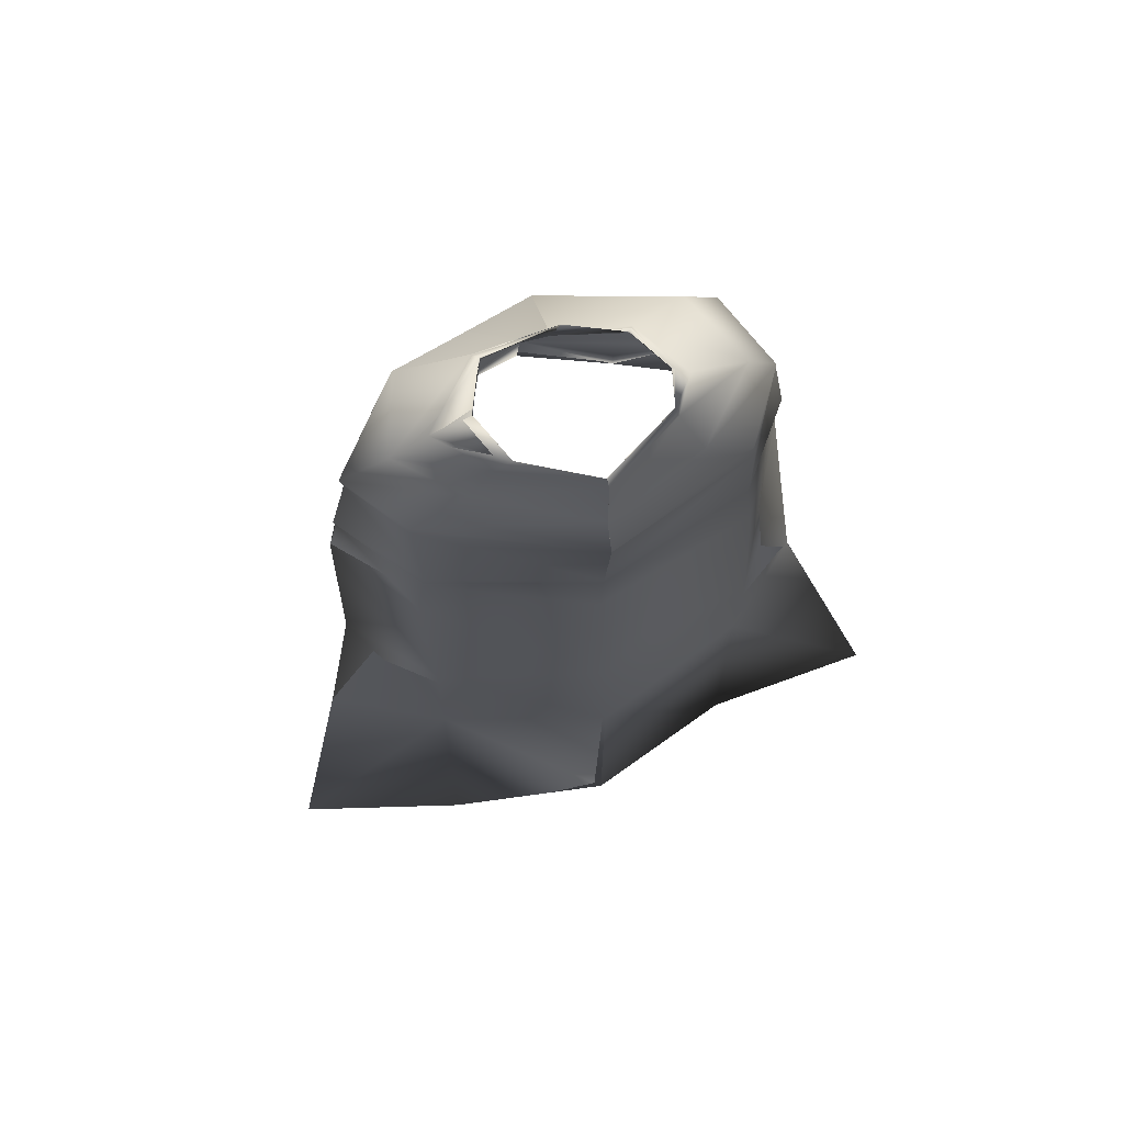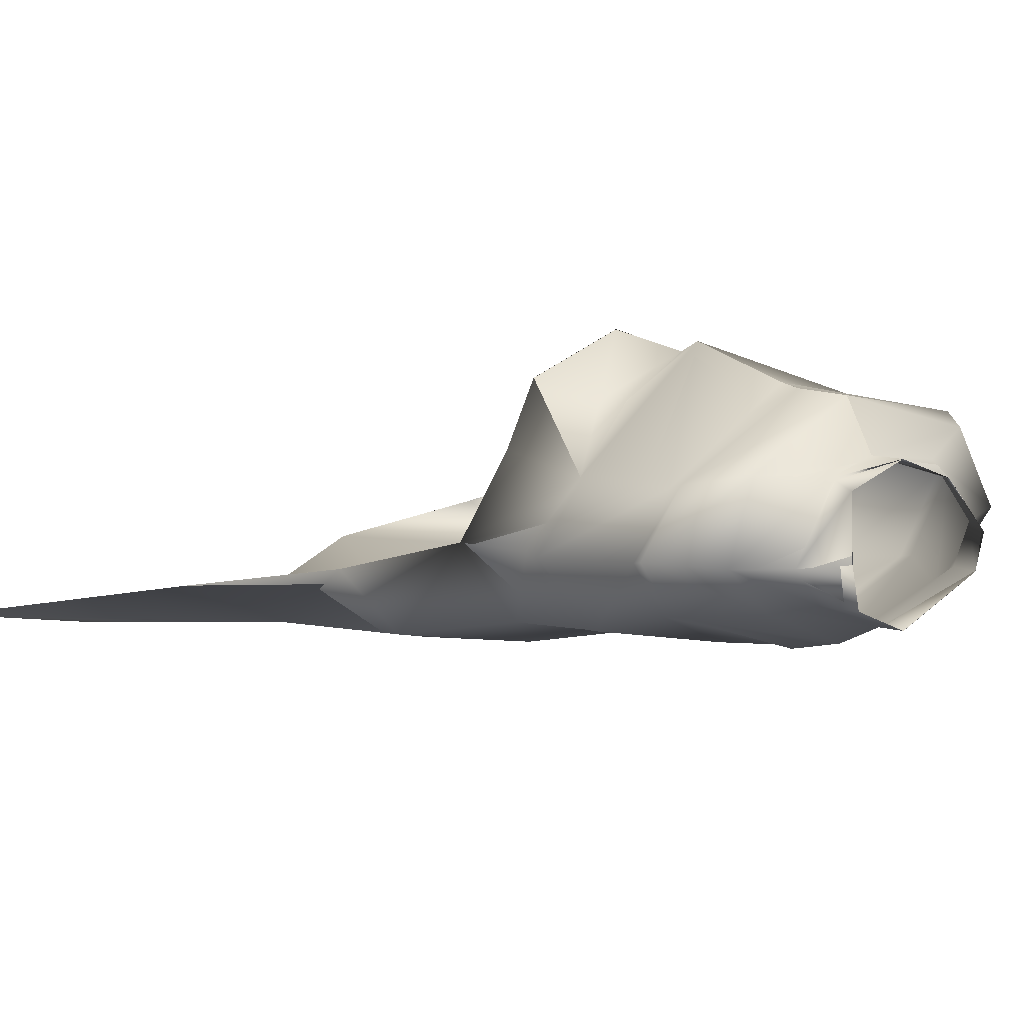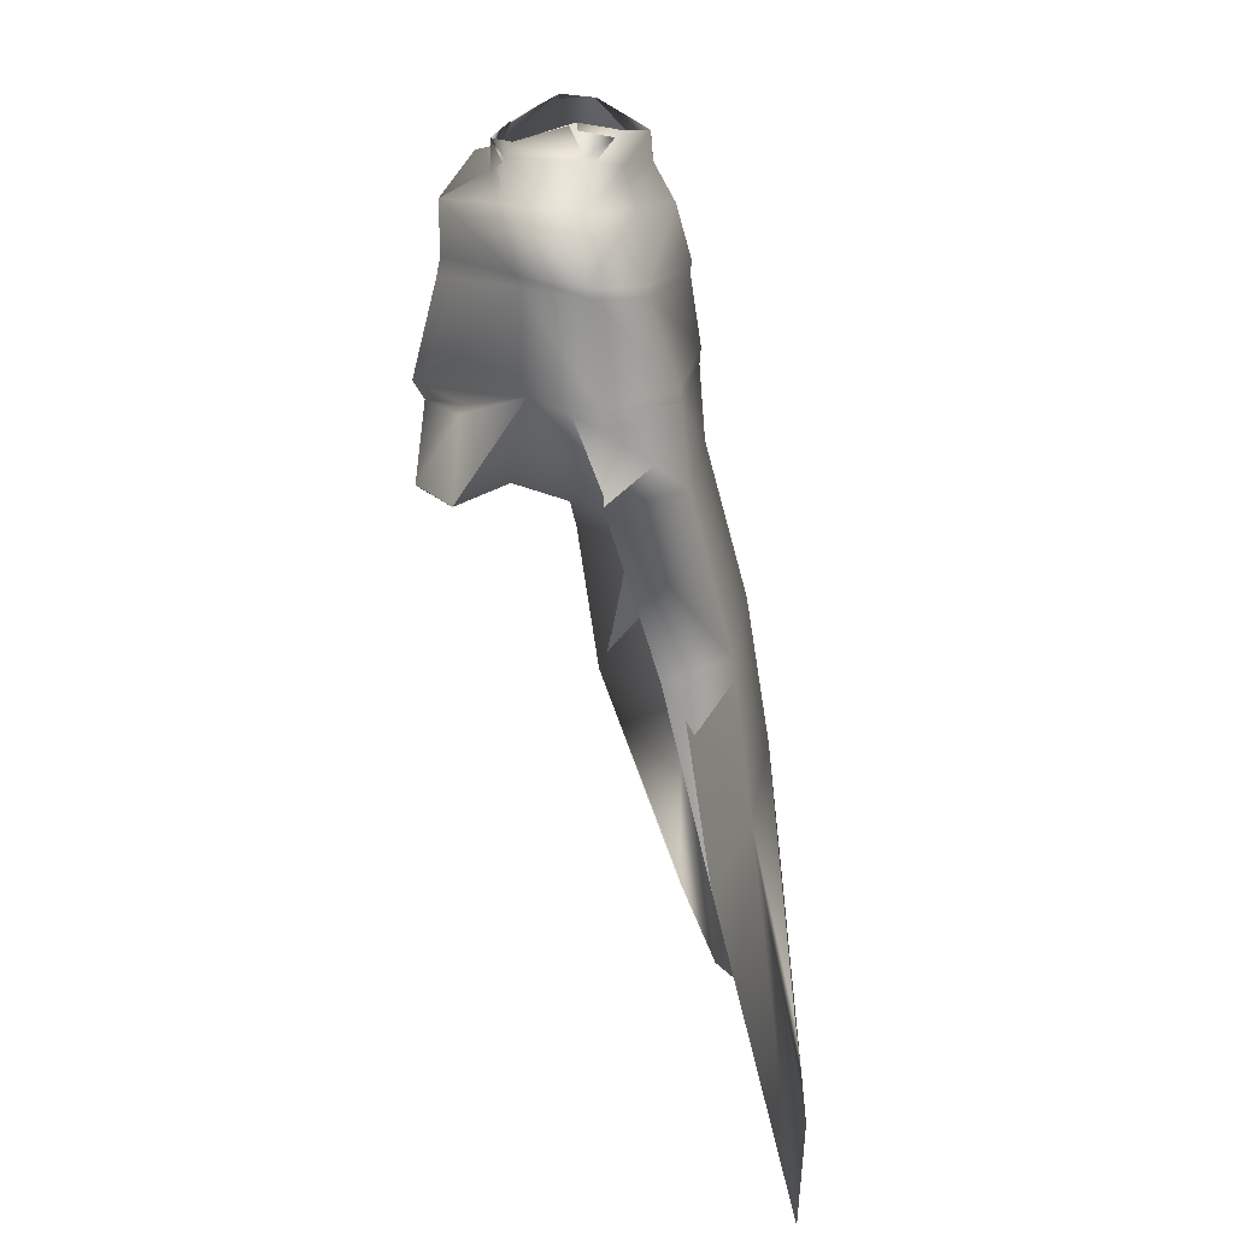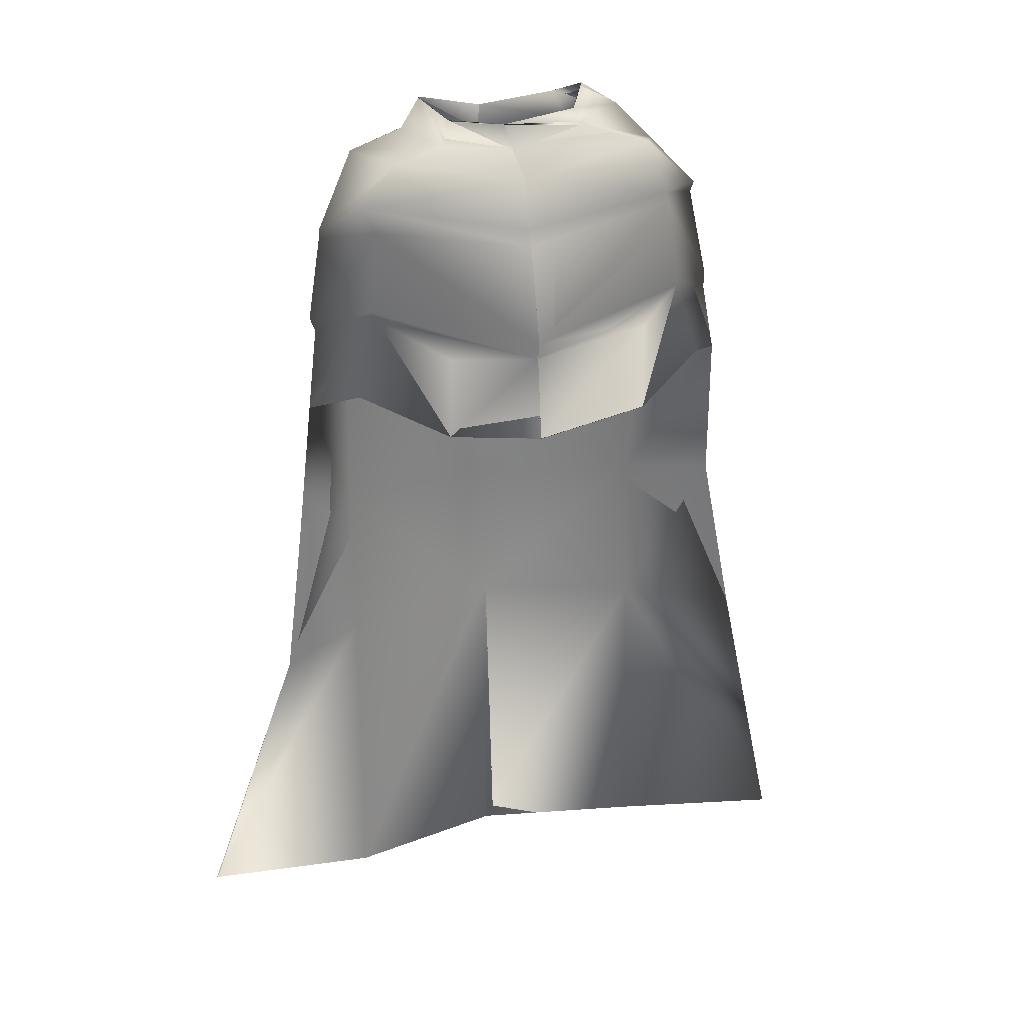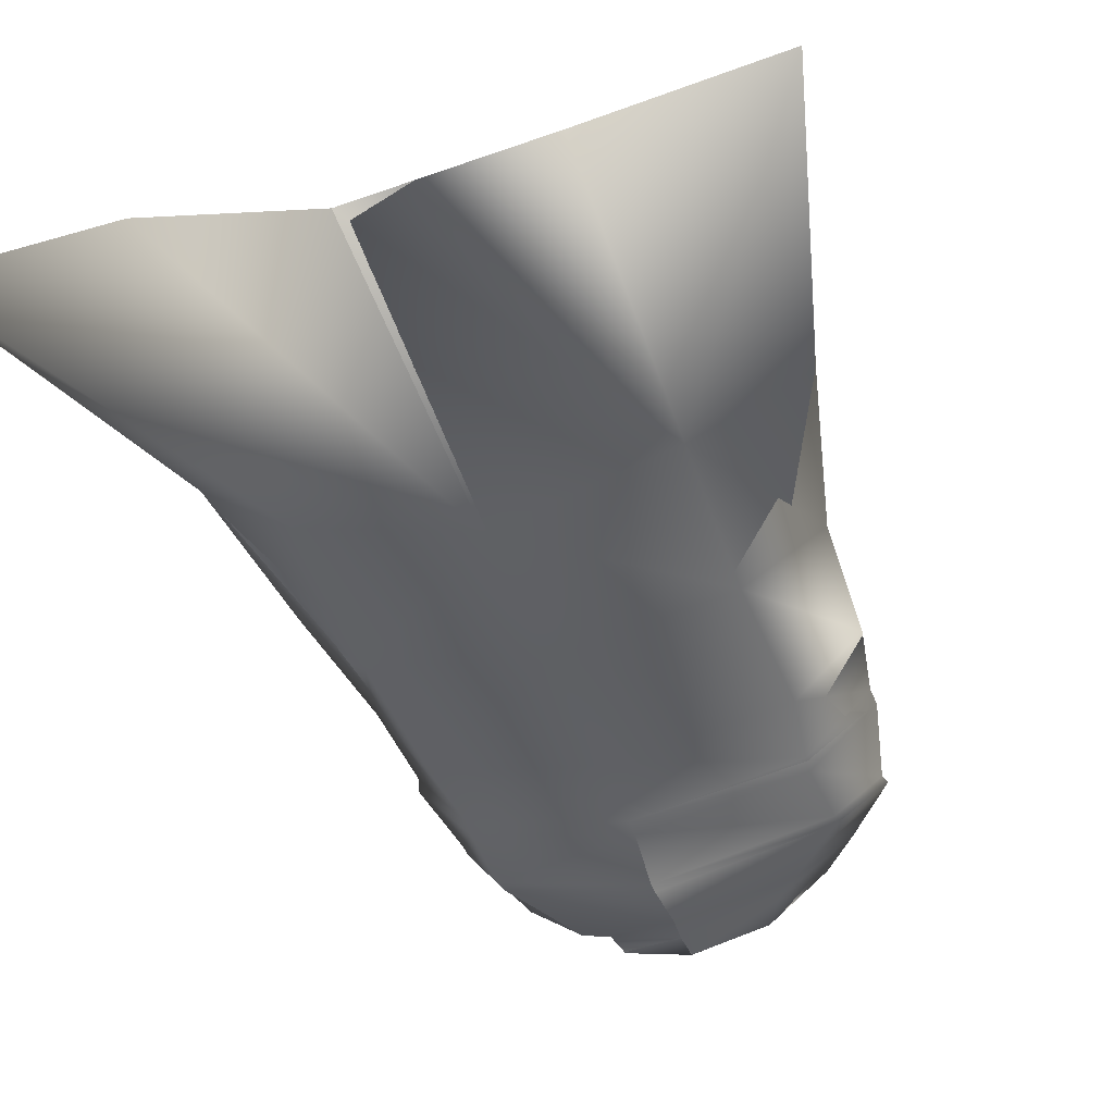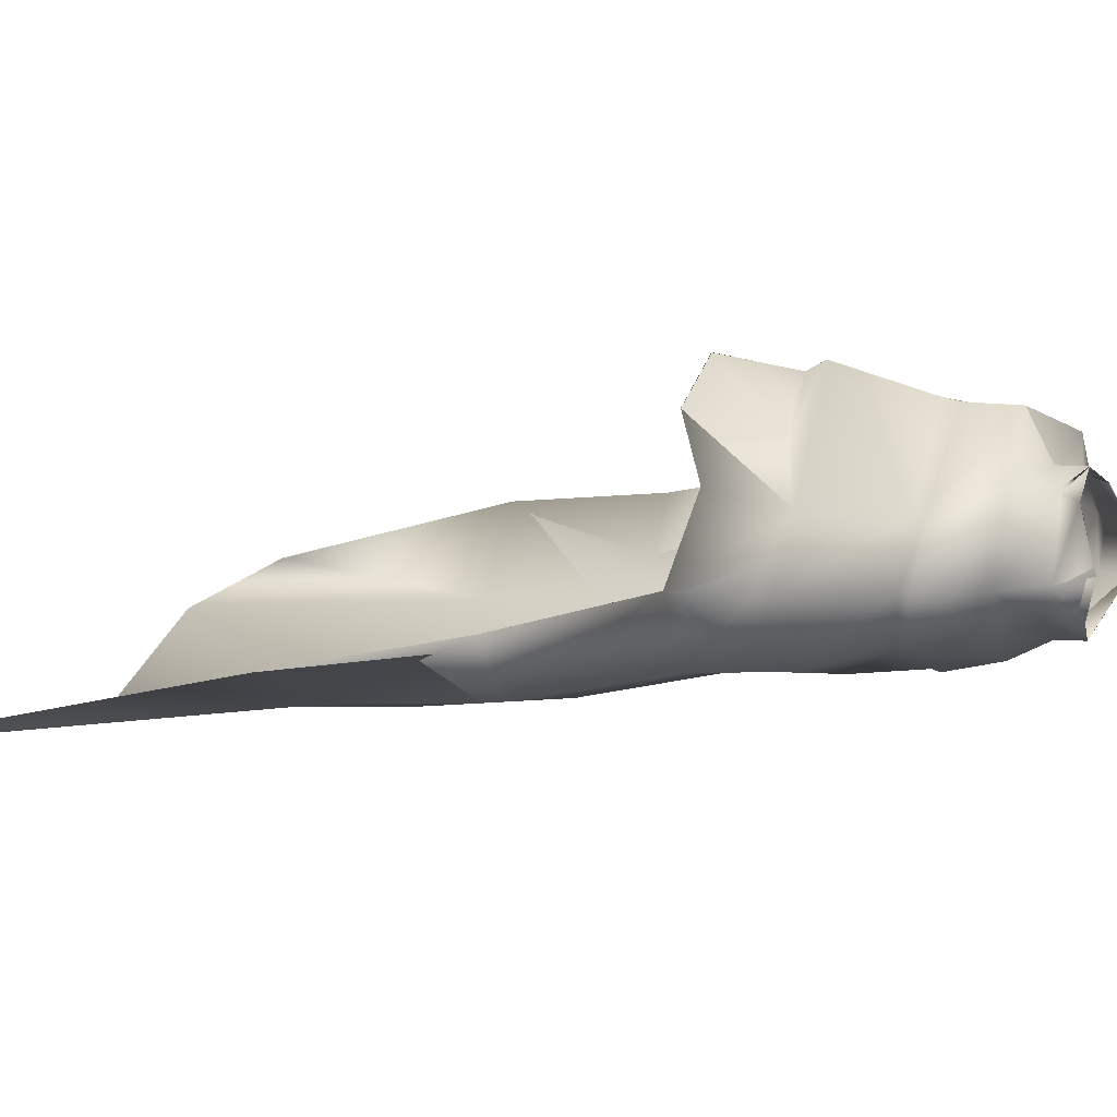
<metadata>
{"format":"obj","ext":"obj","renderer":"f3d","projection":"perspective","resolution":1024,"background":"white","views":[{"elev":78.1,"azim":165.4,"up":"+Y"},{"elev":11.4,"azim":139.5,"up":"+Z"},{"elev":23.5,"azim":84.3,"up":"+Y"},{"elev":17.9,"azim":-10.0,"up":"+Y"},{"elev":-54.2,"azim":20.0,"up":"+Z"},{"elev":11.6,"azim":115.4,"up":"+Z"}]}
</metadata>
<code>
o Capa_Stand_Cylinder.003
v 0.1337 2.542 -0.1154
v 0.102 2.598 -0.1218
v 0.2298 2.578 -0.03828
v 0.1505 2.625 -0.03315
v 0.1258 2.555 0.09095
v 0.1101 2.57 0.07321
v 0.1878 2.484 -0.1348
v 0.3044 2.505 -0.03984
v 0.2629 2.517 0.1067
v 0.2984 2.38 -0.1408
v 0.4019 2.407 -0.03097
v 0.312 2.404 0.08148
v 0.2991 2.192 -0.1968
v 0.4369 2.201 -0.05193
v 0.3426 2.213 0.07877
v 0.3249 2.018 -0.2123
v 0.4595 2.032 -0.05131
v 0.3815 2.061 0.1008
v 0.3259 1.69 -0.2963
v 0.4794 1.721 -0.147
v 0.337 1.357 -0.3342
v 0.5628 1.36 -0.2279
v 0.2421 1.967 0.1972
v 0.3188 2.384 0.07364
v 0.3959 2.385 -0.03648
v 0.3019 2.358 -0.1428
v 0.3445 2.2 0.06761
v 0.4338 2.17 -0.04724
v 0.3038 2.157 -0.2013
v 0.2333 2.14 0.1463
v 0.366 0.7106 -0.4511
v 0.7194 0.7391 -0.3731
v 0.1348 2.544 -0.1176
v 0.1022 2.598 -0.1221
v 0.2298 2.578 -0.03678
v 0.1494 2.624 -0.03496
v 0.1249 2.551 0.09183
v 0.1119 2.585 0.07308
v 0.1875 2.483 -0.1329
v 0.3041 2.504 -0.03998
v 0.2631 2.517 0.1074
v 0.299 2.379 -0.1407
v 0.4016 2.408 -0.03119
v 0.3122 2.404 0.08167
v 0.2997 2.192 -0.1992
v 0.4374 2.201 -0.05172
v 0.342 2.214 0.07757
v 0.3248 2.018 -0.2119
v 0.4594 2.032 -0.05137
v 0.3812 2.061 0.1008
v 0.3258 1.69 -0.2964
v 0.4792 1.721 -0.147
v 0.337 1.357 -0.3346
v 0.5628 1.36 -0.2279
v 0.2421 1.967 0.1971
v 0.319 2.384 0.0741
v 0.3957 2.385 -0.03668
v 0.3024 2.357 -0.1435
v 0.344 2.201 0.06696
v 0.4344 2.17 -0.04733
v 0.3033 2.157 -0.2005
v 0.2454 2.14 0.1807
v 0.3659 0.7106 -0.4511
v 0.7194 0.7391 -0.3731
v -0.05113 2.507 -0.1891
v -0.04678 2.564 -0.1843
v -0.1964 2.541 -0.101
v -0.189 2.594 -0.1
v -0.238 2.537 -0.02933
v -0.2005 2.6 -0.03291
v -0.164 2.513 0.08229
v -0.151 2.563 0.05895
v -0.02273 2.505 0.1039
v -0.04003 2.558 0.1034
v -0.03848 2.432 -0.2298
v -0.235 2.472 -0.154
v -0.3477 2.494 -0.0262
v -0.2709 2.483 0.1211
v -0.01178 2.458 0.1992
v -0.03972 2.321 -0.261
v -0.3395 2.325 -0.1383
v -0.4198 2.332 0.000824
v -0.3403 2.397 0.1306
v -0.006366 2.354 0.1992
v -0.02424 2.163 -0.2771
v -0.3363 2.149 -0.1701
v -0.4428 2.137 -0.01589
v -0.3294 2.18 0.1326
v 0.006495 2.127 0.2565
v -0.01712 1.983 -0.2862
v -0.347 1.972 -0.1887
v -0.4504 1.942 -0.008486
v -0.3518 1.989 0.1001
v 0.01104 1.924 0.2575
v -0.01078 1.664 -0.3705
v -0.342 1.652 -0.2611
v -0.473 1.64 -0.08164
v -0.004141 1.353 -0.4194
v -0.3323 1.324 -0.2889
v -0.5048 1.298 -0.1305
v -0.1711 1.919 0.1947
v -0.04152 2.304 -0.2572
v -0.3136 2.342 0.116
v -0.4205 2.313 0.000937
v -0.3421 2.298 -0.1447
v -0.001679 2.32 0.2061
v -0.02298 2.131 -0.2743
v 0.008062 2.09 0.2347
v -0.3197 2.162 0.1208
v -0.4305 2.111 -0.01525
v -0.3336 2.119 -0.17
v -0.1636 2.058 0.1703
v 0.01389 0.6948 -0.4922
v -0.3154 0.6664 -0.3665
v -0.6893 0.6634 -0.3328
v -0.05078 2.507 -0.1894
v -0.04535 2.564 -0.1839
v -0.1973 2.543 -0.1027
v -0.189 2.594 -0.09985
v -0.2389 2.537 -0.03018
v -0.2003 2.6 -0.03232
v -0.1643 2.514 0.08287
v -0.1512 2.559 0.0584
v -0.02248 2.505 0.1043
v -0.04011 2.558 0.1034
v -0.03865 2.432 -0.2298
v -0.2348 2.473 -0.1532
v -0.3474 2.494 -0.0244
v -0.2704 2.483 0.121
v -0.01218 2.458 0.1981
v -0.0397 2.321 -0.2609
v -0.3393 2.326 -0.1379
v -0.42 2.332 0.000708
v -0.3399 2.396 0.1304
v -0.006326 2.354 0.1992
v -0.02431 2.163 -0.2773
v -0.3366 2.15 -0.1706
v -0.4437 2.138 -0.01699
v -0.3289 2.18 0.1305
v 0.00646 2.127 0.2565
v -0.01728 1.983 -0.286
v -0.3472 1.972 -0.1887
v -0.4504 1.942 -0.008437
v -0.3516 1.989 0.1
v 0.01094 1.925 0.2574
v -0.01092 1.664 -0.3704
v -0.3421 1.652 -0.2612
v -0.473 1.64 -0.08158
v -0.004146 1.353 -0.4194
v -0.3323 1.324 -0.2888
v -0.5048 1.298 -0.1305
v -0.1711 1.92 0.1947
v -0.04153 2.304 -0.2572
v -0.3137 2.342 0.1162
v -0.4209 2.313 0.000794
v -0.3422 2.299 -0.1446
v -0.001737 2.32 0.206
v -0.02311 2.131 -0.2745
v 0.00823 2.09 0.2349
v -0.3203 2.162 0.1191
v -0.4324 2.111 -0.01652
v -0.3339 2.119 -0.1706
v -0.1693 2.085 0.1938
v 0.0139 0.6948 -0.4922
v -0.3154 0.6664 -0.3665
v -0.6893 0.6634 -0.3328
f 65 1 66
f 1 3 2
f 3 5 6
f 5 73 74
f 5 9 73
f 3 8 5
f 1 7 8
f 65 75 7
f 9 12 79
f 8 11 9
f 7 10 11
f 75 80 10
f 24 15 89
f 25 14 24
f 26 13 25
f 102 85 26
f 30 23 94
f 28 17 27
f 29 16 28
f 107 90 29
f 16 19 17
f 90 95 16
f 19 21 20
f 95 98 19
f 27 18 23
f 11 25 12
f 10 26 11
f 80 102 10
f 12 24 84
f 14 28 15
f 13 29 14
f 85 107 13
f 89 30 108
f 22 21 32
f 21 98 113
f 116 117 33
f 33 34 35
f 35 36 38
f 37 38 125
f 37 124 41
f 35 37 40
f 33 35 40
f 116 33 39
f 41 130 44
f 40 41 43
f 39 40 43
f 126 39 42
f 56 157 140
f 57 56 46
f 58 57 45
f 153 58 136
f 62 159 145
f 60 59 49
f 61 60 48
f 158 61 141
f 48 49 51
f 141 48 146
f 51 52 53
f 146 51 149
f 59 62 55
f 43 44 57
f 42 43 58
f 131 42 153
f 44 135 56
f 46 47 60
f 45 46 61
f 136 45 158
f 59 159 62
f 54 64 53
f 53 63 164
f 6 74 38
f 94 23 55
f 32 31 63
f 2 4 34
f 66 2 34
f 4 6 38
f 18 17 50
f 17 20 49
f 22 32 54
f 31 113 63
f 23 18 50
f 20 22 52
f 65 66 68
f 67 68 69
f 69 70 71
f 71 72 73
f 71 73 78
f 69 71 77
f 67 69 77
f 65 67 75
f 78 79 83
f 77 78 82
f 76 77 82
f 75 76 81
f 103 106 89
f 104 103 87
f 105 104 86
f 102 105 85
f 112 108 101
f 110 109 92
f 111 110 92
f 107 111 91
f 91 92 96
f 90 91 95
f 96 97 100
f 95 96 98
f 109 112 101
f 82 83 104
f 81 82 105
f 80 81 105
f 83 84 106
f 87 88 110
f 86 87 111
f 85 86 107
f 109 108 112
f 100 115 99
f 99 114 98
f 116 118 119
f 118 120 119
f 120 122 121
f 122 124 123
f 122 129 124
f 120 128 122
f 118 127 128
f 116 126 118
f 129 134 130
f 128 133 129
f 127 132 133
f 126 131 132
f 154 139 140
f 155 138 154
f 156 137 155
f 153 136 156
f 163 152 159
f 161 143 160
f 162 142 143
f 158 141 142
f 142 147 143
f 141 146 142
f 147 150 151
f 146 149 147
f 160 144 152
f 133 155 134
f 132 156 133
f 131 153 156
f 134 154 157
f 138 161 139
f 137 162 138
f 136 158 137
f 160 163 159
f 151 150 166
f 150 149 165
f 72 123 74
f 89 140 159
f 94 145 152
f 73 124 130
f 115 166 165
f 102 153 80
f 68 119 121
f 79 130 84
f 106 157 89
f 66 117 68
f 74 125 124
f 85 136 102
f 113 164 98
f 70 121 72
f 93 144 92
f 92 143 148
f 100 151 115
f 75 126 116
f 114 165 113
f 108 159 94
f 101 152 144
f 80 131 126
f 97 148 151
f 65 116 66
f 84 135 106
f 1 2 66
f 3 4 2
f 4 3 6
f 6 5 74
f 9 79 73
f 8 9 5
f 3 1 8
f 1 65 7
f 12 84 79
f 11 12 9
f 8 7 11
f 7 75 10
f 106 24 89
f 14 15 24
f 13 14 25
f 85 13 26
f 108 30 94
f 17 18 27
f 16 17 28
f 90 16 29
f 19 20 17
f 95 19 16
f 21 22 20
f 98 21 19
f 30 27 23
f 25 24 12
f 26 25 11
f 102 26 10
f 24 106 84
f 28 27 15
f 29 28 14
f 107 29 13
f 15 27 89
f 27 30 89
f 21 31 32
f 31 21 113
f 117 34 33
f 34 36 35
f 37 35 38
f 124 37 125
f 124 130 41
f 37 41 40
f 39 33 40
f 126 116 39
f 130 135 44
f 41 44 43
f 42 39 43
f 131 126 42
f 47 56 140
f 56 47 46
f 57 46 45
f 58 45 136
f 55 62 145
f 59 50 49
f 60 49 48
f 61 48 141
f 49 52 51
f 48 51 146
f 52 54 53
f 51 53 149
f 50 59 55
f 44 56 57
f 43 57 58
f 42 58 153
f 135 157 56
f 47 59 60
f 46 60 61
f 45 61 158
f 47 140 59
f 140 159 59
f 64 63 53
f 149 53 164
f 74 125 38
f 145 94 55
f 64 32 63
f 4 36 34
f 117 66 34
f 36 4 38
f 17 49 50
f 20 52 49
f 32 64 54
f 113 164 63
f 55 23 50
f 22 54 52
f 67 65 68
f 68 70 69
f 70 72 71
f 72 74 73
f 73 79 78
f 71 78 77
f 76 67 77
f 67 76 75
f 79 84 83
f 78 83 82
f 81 76 82
f 80 75 81
f 88 103 89
f 103 88 87
f 104 87 86
f 105 86 85
f 108 94 101
f 109 93 92
f 91 111 92
f 90 107 91
f 92 97 96
f 91 96 95
f 99 96 100
f 96 99 98
f 93 109 101
f 83 103 104
f 82 104 105
f 102 80 105
f 103 83 106
f 88 109 110
f 87 110 111
f 86 111 107
f 88 89 108
f 109 88 108
f 115 114 99
f 114 113 98
f 117 116 119
f 120 121 119
f 122 123 121
f 124 125 123
f 129 130 124
f 128 129 122
f 120 118 128
f 126 127 118
f 134 135 130
f 133 134 129
f 128 127 133
f 127 126 132
f 157 154 140
f 138 139 154
f 137 138 155
f 136 137 156
f 152 145 159
f 143 144 160
f 161 162 143
f 162 158 142
f 147 148 143
f 146 147 142
f 148 147 151
f 149 150 147
f 163 160 152
f 155 154 134
f 156 155 133
f 132 131 156
f 135 134 157
f 161 160 139
f 162 161 138
f 158 162 137
f 139 160 159
f 140 139 159
f 150 165 166
f 149 164 165
f 123 125 74
f 108 89 159
f 101 94 152
f 79 73 130
f 114 115 165
f 153 131 80
f 70 68 121
f 130 135 84
f 157 140 89
f 117 119 68
f 73 74 124
f 136 153 102
f 164 149 98
f 121 123 72
f 144 143 92
f 97 92 148
f 151 166 115
f 65 75 116
f 165 164 113
f 159 145 94
f 93 101 144
f 75 80 126
f 100 97 151
f 116 117 66
f 135 157 106

</code>
